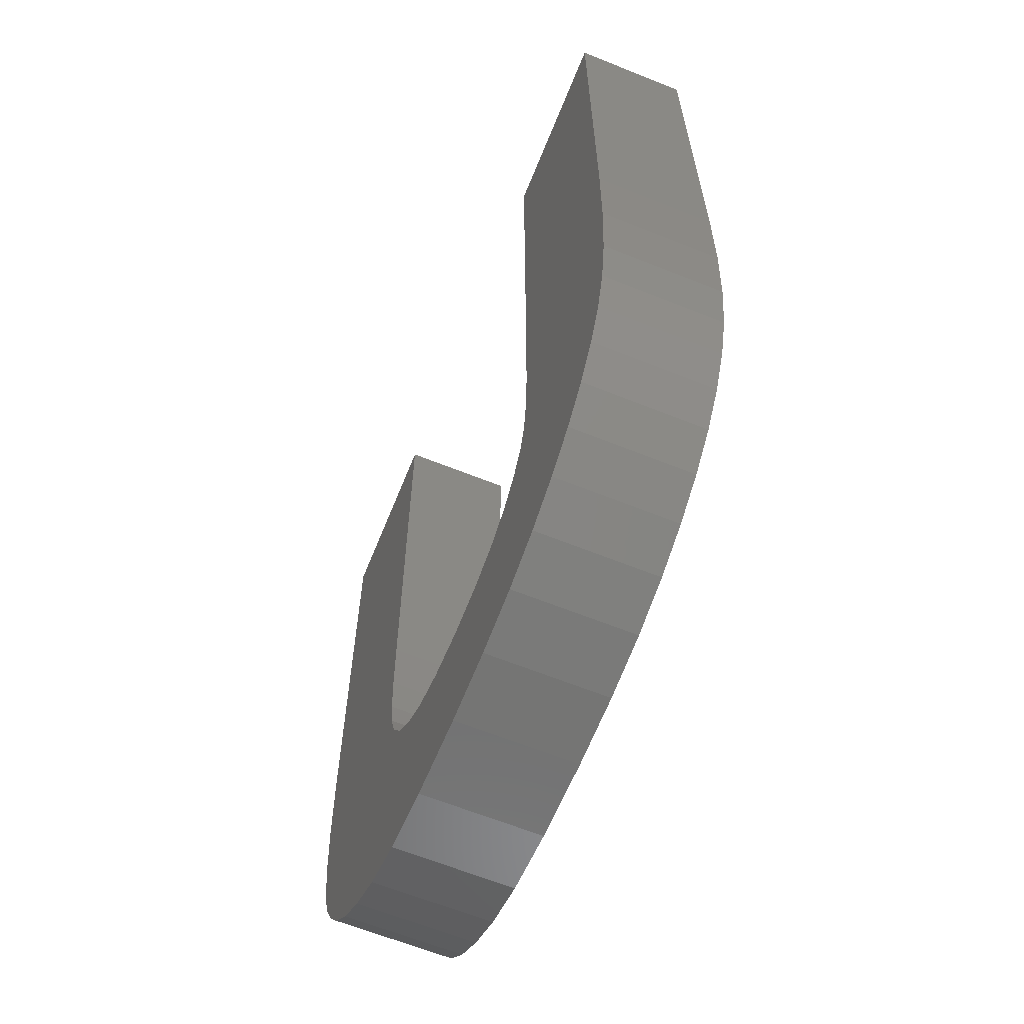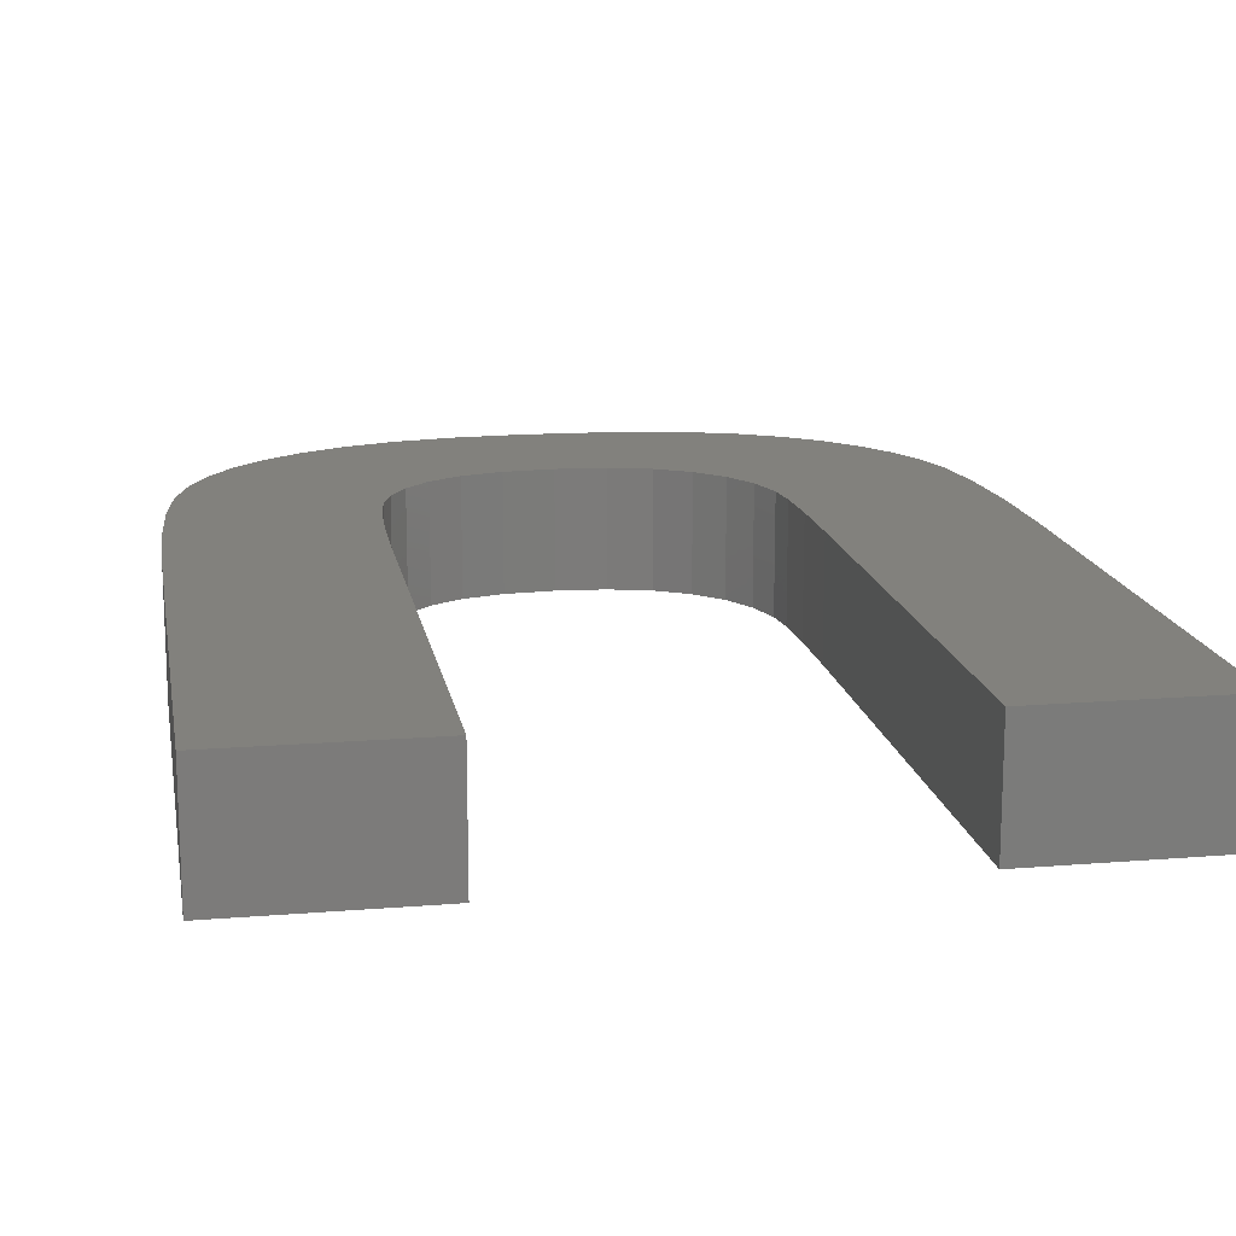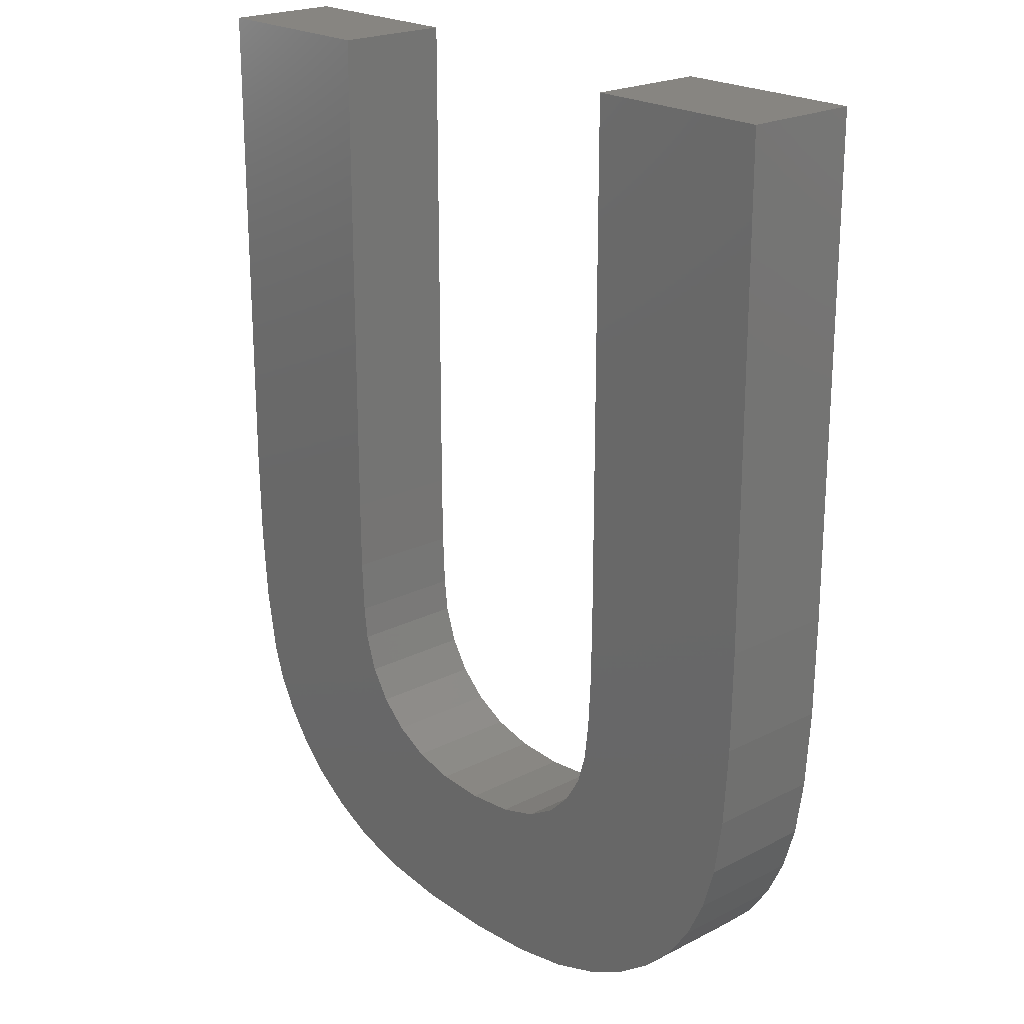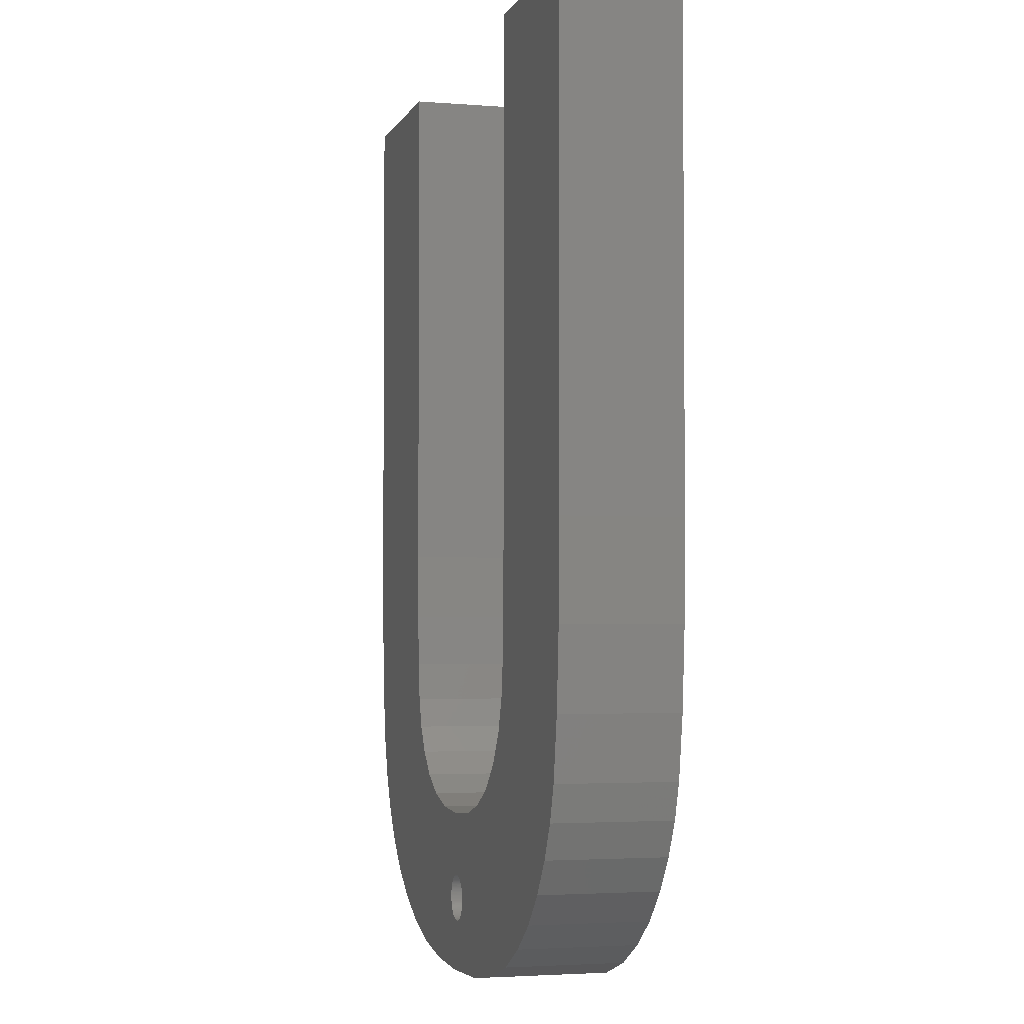
<metadata>
{"format":"stl","ext":"stl","renderer":"f3d","projection":"perspective","resolution":1024,"background":"white","views":[{"elev":-64.2,"azim":68.0,"up":"+Y"},{"elev":15.5,"azim":170.1,"up":"+Z"},{"elev":21.6,"azim":48.1,"up":"+Y"},{"elev":-3.1,"azim":-105.3,"up":"+Y"}]}
</metadata>
<code>
# stl→obj: 296 verts, 588 faces
v 35.62 14.57 0
v 27.63 14.92 0
v 27.67 17.77 0
v 29.79 1.426 0
v 27.51 12.67 0
v 27.31 11.01 0
v 26.93 9.727 0
v 26.23 8.583 0
v 23.88 6.805 0
v 27.97 0.5288 0
v 25.81 -0.1416 0
v 25.23 7.581 0
v 20.93 2.506 0
v 23.26 -0.5439 0
v 20.92 2.631 0
v 20.93 2.569 0
v 20.93 2.443 0
v 20.92 2.381 0
v 20.91 2.319 0
v 20.9 2.257 0
v 20.88 2.197 0
v 20.86 2.138 0
v 20.83 2.08 0
v 20.8 2.024 0
v 20.77 1.97 0
v 20.74 1.918 0
v 20.7 1.869 0
v 20.66 1.821 0
v 20.61 1.777 0
v 20.57 1.735 0
v 20.32 -0.678 0
v 20.52 1.697 0
v 20.46 1.662 0
v 20.41 1.63 0
v 20.35 1.601 0
v 20.3 1.576 0
v 20.24 1.555 0
v 20.18 1.537 0
v 20.12 1.524 0
v 20.05 1.514 0
v 19.99 1.508 0
v 19.93 1.506 0
v 19.87 1.508 0
v 19.8 1.514 0
v 19.74 1.524 0
v 19.68 1.537 0
v 19.62 1.555 0
v 19.56 1.576 0
v 19.5 1.601 0
v 19.45 1.63 0
v 16.83 -0.5318 0
v 19.39 1.662 0
v 19.34 1.697 0
v 19.29 1.735 0
v 19.24 1.777 0
v 19.2 1.821 0
v 19.16 1.869 0
v 19.12 1.918 0
v 19.08 1.97 0
v 19.05 2.024 0
v 18.93 2.506 0
v 18.93 2.443 0
v 18.94 2.381 0
v 18.95 2.319 0
v 18.96 2.257 0
v 19.02 2.08 0
v 19 2.138 0
v 18.98 2.197 0
v 13.95 -0.09328 0
v 16.22 6.841 0
v 17.99 6.349 0
v 11.68 0.6376 0
v 14.77 7.663 0
v 9.852 1.602 0
v 13.63 8.755 0
v 8.302 2.741 0
v 7.025 4.055 0
v 6.016 5.479 0
v 12.82 10.06 0
v 5.265 6.949 0
v 4.774 8.463 0
v 12.31 11.58 0
v 4.337 11.1 0
v 12.15 13 0
v 4.075 14.47 0
v 12.05 15.21 0
v 3.987 18.55 0
v 12.02 18.23 0
v 12.02 39.77 0
v 3.987 39.77 0
v 35.7 18.88 0
v 35.41 11.2 0
v 35.05 8.761 0
v 34.49 6.893 0
v 33.69 5.229 0
v 32.64 3.77 0
v 31.35 2.506 0
v 27.67 39.77 0
v 35.7 39.77 0
v 20.91 2.693 0
v 20.9 2.755 0
v 20.88 2.815 0
v 22.16 6.34 0
v 20.86 2.874 0
v 20.83 2.932 0
v 20.8 2.988 0
v 20.77 3.042 0
v 20.74 3.094 0
v 20.7 3.143 0
v 20.66 3.191 0
v 20.61 3.235 0
v 20.57 3.277 0
v 20.52 3.315 0
v 20.46 3.35 0
v 20.41 3.382 0
v 20.07 6.184 0
v 20.35 3.411 0
v 20.3 3.436 0
v 20.24 3.457 0
v 20.18 3.475 0
v 20.12 3.488 0
v 20.05 3.498 0
v 19.99 3.504 0
v 19.93 3.506 0
v 19.87 3.504 0
v 19.8 3.498 0
v 19.74 3.488 0
v 19.68 3.475 0
v 19.62 3.457 0
v 19.56 3.436 0
v 19.5 3.411 0
v 19.45 3.382 0
v 19.39 3.35 0
v 19.34 3.315 0
v 19.29 3.277 0
v 19.24 3.235 0
v 19.2 3.191 0
v 19.16 3.143 0
v 19.12 3.094 0
v 19.08 3.042 0
v 19.05 2.988 0
v 19.02 2.932 0
v 19 2.874 0
v 18.98 2.815 0
v 18.96 2.755 0
v 18.95 2.693 0
v 18.94 2.631 0
v 18.93 2.569 0
v 3.987 18.55 5
v 12.02 18.23 5
v 12.02 39.77 5
v 4.075 14.47 5
v 4.337 11.1 5
v 4.774 8.463 5
v 9.852 1.602 5
v 11.68 0.6376 5
v 8.302 2.741 5
v 7.025 4.055 5
v 5.265 6.949 5
v 6.016 5.479 5
v 3.987 39.77 5
v 27.67 39.77 5
v 35.7 18.88 5
v 35.7 39.77 5
v 27.67 17.77 5
v 35.62 14.57 5
v 27.63 14.92 5
v 27.51 12.67 5
v 35.41 11.2 5
v 27.31 11.01 5
v 35.05 8.761 5
v 26.93 9.727 5
v 34.49 6.893 5
v 33.69 5.229 5
v 26.23 8.583 5
v 32.64 3.77 5
v 31.35 2.506 5
v 25.23 7.581 5
v 29.79 1.426 5
v 27.97 0.5288 5
v 23.88 6.805 5
v 25.81 -0.1416 5
v 23.26 -0.5439 5
v 22.16 6.34 5
v 20.32 -0.678 5
v 20.07 6.184 5
v 17.99 6.349 5
v 16.83 -0.5318 5
v 16.22 6.841 5
v 14.77 7.663 5
v 13.95 -0.09328 5
v 13.63 8.755 5
v 12.82 10.06 5
v 12.31 11.58 5
v 12.15 13 5
v 12.05 15.21 5
v 20.93 2.569 2
v 20.93 2.506 2
v 18.93 2.506 2
v 18.93 2.569 2
v 19.93 3.506 2
v 19.87 3.504 2
v 19.93 1.506 2
v 19.99 1.508 2
v 20.61 3.235 2
v 20.57 3.277 2
v 19.2 3.191 2
v 19.24 3.235 2
v 19.56 3.436 2
v 19.5 3.411 2
v 20.83 2.932 2
v 20.86 2.874 2
v 20.3 3.436 2
v 20.24 3.457 2
v 20.46 3.35 2
v 20.41 3.382 2
v 19 2.874 2
v 19.02 2.932 2
v 19.74 3.488 2
v 19.68 3.475 2
v 20.12 1.524 2
v 20.18 1.537 2
v 20.9 2.755 2
v 20.91 2.693 2
v 20.88 2.815 2
v 20.7 3.143 2
v 20.74 3.094 2
v 20.66 3.191 2
v 20.77 3.042 2
v 20.8 2.988 2
v 20.12 3.488 2
v 20.05 3.498 2
v 19.99 3.504 2
v 20.35 3.411 2
v 20.52 3.315 2
v 18.95 2.693 2
v 18.96 2.755 2
v 19.08 3.042 2
v 19.12 3.094 2
v 19.16 3.143 2
v 18.98 2.815 2
v 18.94 2.631 2
v 19.39 3.35 2
v 19.34 3.315 2
v 19.62 3.457 2
v 19.8 3.498 2
v 20.93 2.443 2
v 20.92 2.381 2
v 20.7 1.869 2
v 20.66 1.821 2
v 20.88 2.197 2
v 20.86 2.138 2
v 20.05 1.514 2
v 20.92 2.631 2
v 20.18 3.475 2
v 19.05 2.988 2
v 20.91 2.319 2
v 20.9 2.257 2
v 20.83 2.08 2
v 20.8 2.024 2
v 20.77 1.97 2
v 20.74 1.918 2
v 20.61 1.777 2
v 20.57 1.735 2
v 20.52 1.697 2
v 20.46 1.662 2
v 20.41 1.63 2
v 20.35 1.601 2
v 20.3 1.576 2
v 20.24 1.555 2
v 19.87 1.508 2
v 19.8 1.514 2
v 19.74 1.524 2
v 19.68 1.537 2
v 19.62 1.555 2
v 19.56 1.576 2
v 19.5 1.601 2
v 19.45 1.63 2
v 19.45 3.382 2
v 19.39 1.662 2
v 19.34 1.697 2
v 19.29 1.735 2
v 19.29 3.277 2
v 19.24 1.777 2
v 19.2 1.821 2
v 19.16 1.869 2
v 19.12 1.918 2
v 19.08 1.97 2
v 19.05 2.024 2
v 19.02 2.08 2
v 19 2.138 2
v 18.98 2.197 2
v 18.96 2.257 2
v 18.95 2.319 2
v 18.94 2.381 2
v 18.93 2.443 2
f 1 2 3
f 4 5 2
f 4 6 5
f 4 7 6
f 4 8 7
f 9 10 11
f 4 12 8
f 10 9 12
f 13 11 14
f 11 15 9
f 11 13 16
f 14 17 13
f 14 18 17
f 14 19 18
f 14 20 19
f 14 21 20
f 14 22 21
f 14 23 22
f 14 24 23
f 14 25 24
f 14 26 25
f 14 27 26
f 14 28 27
f 14 29 28
f 14 30 29
f 31 30 14
f 30 31 32
f 32 31 33
f 33 31 34
f 34 31 35
f 31 36 35
f 31 37 36
f 31 38 37
f 31 39 38
f 31 40 39
f 31 41 40
f 31 42 41
f 31 43 42
f 31 44 43
f 31 45 44
f 31 46 45
f 31 47 46
f 31 48 47
f 31 49 48
f 31 50 49
f 51 50 31
f 50 51 52
f 52 51 53
f 53 51 54
f 54 51 55
f 55 51 56
f 56 51 57
f 57 51 58
f 58 51 59
f 59 51 60
f 51 61 62
f 51 62 63
f 51 63 64
f 51 64 65
f 60 51 66
f 51 67 66
f 51 68 67
f 51 65 68
f 61 51 69
f 61 70 71
f 61 69 70
f 72 70 69
f 70 72 73
f 74 73 72
f 73 74 75
f 76 75 74
f 77 75 76
f 78 75 77
f 75 78 79
f 80 79 78
f 81 79 80
f 79 81 82
f 83 82 81
f 82 83 84
f 85 84 83
f 84 85 86
f 87 86 85
f 86 87 88
f 88 87 89
f 89 87 90
f 3 91 1
f 2 1 92
f 2 92 93
f 2 93 94
f 2 94 95
f 2 95 96
f 2 96 97
f 2 97 4
f 12 4 10
f 98 91 3
f 91 98 99
f 11 16 15
f 100 9 15
f 101 9 100
f 102 9 101
f 9 102 103
f 104 103 102
f 105 103 104
f 106 103 105
f 107 103 106
f 108 103 107
f 109 103 108
f 110 103 109
f 111 103 110
f 112 103 111
f 113 103 112
f 114 103 113
f 115 103 114
f 116 115 117
f 116 117 118
f 116 118 119
f 116 119 120
f 116 120 121
f 115 116 103
f 122 116 121
f 123 116 122
f 124 116 123
f 125 116 124
f 126 116 125
f 127 116 126
f 128 116 127
f 129 116 128
f 130 116 129
f 71 130 131
f 71 131 132
f 71 132 133
f 71 133 134
f 71 134 135
f 71 135 136
f 71 136 137
f 71 137 138
f 71 138 139
f 71 139 140
f 71 140 141
f 71 141 142
f 71 142 143
f 71 143 144
f 130 71 116
f 145 71 144
f 146 71 145
f 147 71 146
f 148 71 147
f 71 148 61
f 149 150 151
f 152 150 149
f 153 150 152
f 154 150 153
f 150 155 156
f 150 157 155
f 150 158 157
f 150 159 160
f 150 160 158
f 149 151 161
f 159 150 154
f 162 163 164
f 163 165 166
f 167 166 165
f 168 166 167
f 166 168 169
f 170 169 168
f 169 170 171
f 172 171 170
f 173 172 174
f 163 162 165
f 171 172 173
f 175 174 172
f 174 175 176
f 176 175 177
f 178 177 175
f 177 178 179
f 179 178 180
f 181 180 178
f 180 181 182
f 181 183 182
f 184 183 181
f 184 185 183
f 186 185 184
f 187 185 186
f 187 188 185
f 189 188 187
f 156 189 190
f 189 191 188
f 156 190 192
f 156 192 193
f 156 193 194
f 189 156 191
f 195 156 194
f 196 156 195
f 156 196 150
f 14 182 183
f 182 14 11
f 11 180 182
f 180 11 10
f 10 179 180
f 179 10 4
f 4 177 179
f 177 4 97
f 97 176 177
f 176 97 96
f 176 95 174
f 95 176 96
f 174 94 173
f 94 174 95
f 173 93 171
f 93 173 94
f 171 92 169
f 92 171 93
f 169 1 166
f 1 169 92
f 166 91 163
f 91 166 1
f 163 99 164
f 99 163 91
f 99 162 164
f 162 99 98
f 3 162 98
f 162 3 165
f 2 165 3
f 165 2 167
f 5 167 2
f 167 5 168
f 6 168 5
f 168 6 170
f 7 170 6
f 170 7 172
f 8 172 7
f 172 8 175
f 8 178 175
f 178 8 12
f 12 181 178
f 181 12 9
f 9 184 181
f 184 9 103
f 103 186 184
f 186 103 116
f 116 187 186
f 187 116 71
f 71 189 187
f 189 71 70
f 70 190 189
f 190 70 73
f 73 192 190
f 192 73 75
f 192 79 193
f 79 192 75
f 193 82 194
f 82 193 79
f 194 84 195
f 84 194 82
f 195 86 196
f 86 195 84
f 196 88 150
f 88 196 86
f 150 89 151
f 89 150 88
f 89 161 151
f 161 89 90
f 87 161 90
f 161 87 149
f 85 149 87
f 149 85 152
f 83 152 85
f 152 83 153
f 81 153 83
f 153 81 154
f 80 154 81
f 154 80 159
f 78 159 80
f 159 78 160
f 77 160 78
f 160 77 158
f 76 158 77
f 158 76 157
f 76 155 157
f 155 76 74
f 74 156 155
f 156 74 72
f 72 191 156
f 191 72 69
f 69 188 191
f 188 69 51
f 51 185 188
f 185 51 31
f 31 183 185
f 183 31 14
f 13 197 16
f 197 13 198
f 199 148 200
f 148 199 61
f 125 201 202
f 201 125 124
f 41 203 204
f 203 41 42
f 112 205 206
f 205 112 111
f 207 136 208
f 136 207 137
f 131 209 210
f 209 131 130
f 104 211 105
f 211 104 212
f 119 213 214
f 213 119 118
f 115 215 216
f 215 115 114
f 217 142 218
f 142 217 143
f 128 219 220
f 219 128 127
f 38 221 222
f 221 38 39
f 100 223 101
f 223 100 224
f 101 225 102
f 225 101 223
f 108 226 109
f 226 108 227
f 109 228 110
f 228 109 226
f 106 229 107
f 229 106 230
f 122 231 232
f 231 122 121
f 123 232 233
f 232 123 122
f 117 216 234
f 216 117 115
f 113 206 235
f 206 113 112
f 236 145 237
f 145 236 146
f 238 139 239
f 139 238 140
f 240 137 207
f 137 240 138
f 241 143 217
f 143 241 144
f 242 146 236
f 146 242 147
f 134 243 244
f 243 134 133
f 129 220 245
f 220 129 128
f 127 246 219
f 246 127 126
f 18 247 17
f 247 18 248
f 28 249 27
f 249 28 250
f 22 251 21
f 251 22 252
f 40 204 253
f 204 40 41
f 15 224 100
f 224 15 254
f 16 254 15
f 254 16 197
f 102 212 104
f 212 102 225
f 110 205 111
f 205 110 228
f 107 227 108
f 227 107 229
f 105 230 106
f 230 105 211
f 121 255 231
f 255 121 120
f 120 214 255
f 214 120 119
f 124 233 201
f 233 124 123
f 118 234 213
f 234 118 117
f 114 235 215
f 235 114 113
f 239 138 240
f 138 239 139
f 218 141 256
f 141 218 142
f 256 140 238
f 140 256 141
f 237 144 241
f 144 237 145
f 200 147 242
f 147 200 148
f 247 197 198
f 248 197 247
f 248 254 197
f 257 254 248
f 257 224 254
f 258 224 257
f 258 223 224
f 251 223 258
f 251 225 223
f 252 225 251
f 252 212 225
f 259 212 252
f 259 211 212
f 260 211 259
f 260 230 211
f 261 230 260
f 261 229 230
f 262 229 261
f 262 227 229
f 249 227 262
f 249 226 227
f 250 226 249
f 250 228 226
f 263 228 250
f 263 205 228
f 264 205 263
f 264 206 205
f 265 206 264
f 265 235 206
f 266 235 265
f 266 215 235
f 267 215 266
f 267 216 215
f 268 216 267
f 268 234 216
f 269 234 268
f 269 213 234
f 270 213 269
f 270 214 213
f 222 214 270
f 222 255 214
f 221 255 222
f 221 231 255
f 253 231 221
f 253 232 231
f 204 232 253
f 204 233 232
f 203 233 204
f 203 201 233
f 271 201 203
f 271 202 201
f 272 202 271
f 272 246 202
f 273 246 272
f 273 219 246
f 274 219 273
f 274 220 219
f 275 220 274
f 275 245 220
f 276 245 275
f 276 209 245
f 277 209 276
f 277 210 209
f 278 210 277
f 278 279 210
f 280 279 278
f 280 243 279
f 281 243 280
f 281 244 243
f 282 244 281
f 282 283 244
f 284 283 282
f 284 208 283
f 285 208 284
f 285 207 208
f 286 207 285
f 286 240 207
f 287 240 286
f 287 239 240
f 288 239 287
f 288 238 239
f 289 238 288
f 289 256 238
f 290 256 289
f 290 218 256
f 291 218 290
f 291 217 218
f 292 217 291
f 292 241 217
f 293 241 292
f 293 237 241
f 294 237 293
f 294 236 237
f 295 236 294
f 295 242 236
f 296 242 295
f 296 200 242
f 200 296 199
f 133 279 243
f 279 133 132
f 132 210 279
f 210 132 131
f 136 283 208
f 283 136 135
f 130 245 209
f 245 130 129
f 126 202 246
f 202 126 125
f 17 198 13
f 198 17 247
f 19 248 18
f 248 19 257
f 27 262 26
f 262 27 249
f 24 259 23
f 259 24 260
f 36 270 269
f 270 36 37
f 135 244 283
f 244 135 134
f 23 252 22
f 252 23 259
f 44 273 272
f 273 44 45
f 43 272 271
f 272 43 44
f 287 59 288
f 59 287 58
f 286 58 287
f 58 286 57
f 294 63 295
f 63 294 64
f 35 269 268
f 269 35 36
f 39 253 221
f 253 39 40
f 20 257 19
f 257 20 258
f 21 258 20
f 258 21 251
f 25 260 24
f 260 25 261
f 26 261 25
f 261 26 262
f 29 250 28
f 250 29 263
f 29 264 263
f 264 29 30
f 32 266 265
f 266 32 33
f 42 271 203
f 271 42 43
f 48 277 276
f 277 48 49
f 50 280 278
f 280 50 52
f 52 281 280
f 281 52 53
f 285 57 286
f 57 285 56
f 284 56 285
f 56 284 55
f 291 68 292
f 68 291 67
f 293 64 294
f 64 293 65
f 290 67 291
f 67 290 66
f 295 62 296
f 62 295 63
f 296 61 199
f 61 296 62
f 37 222 270
f 222 37 38
f 30 265 264
f 265 30 32
f 33 267 266
f 267 33 34
f 34 268 267
f 268 34 35
f 49 278 277
f 278 49 50
f 292 65 293
f 65 292 68
f 53 282 281
f 282 53 54
f 54 284 282
f 284 54 55
f 47 276 275
f 276 47 48
f 45 274 273
f 274 45 46
f 46 275 274
f 275 46 47
f 288 60 289
f 60 288 59
f 289 66 290
f 66 289 60

</code>
